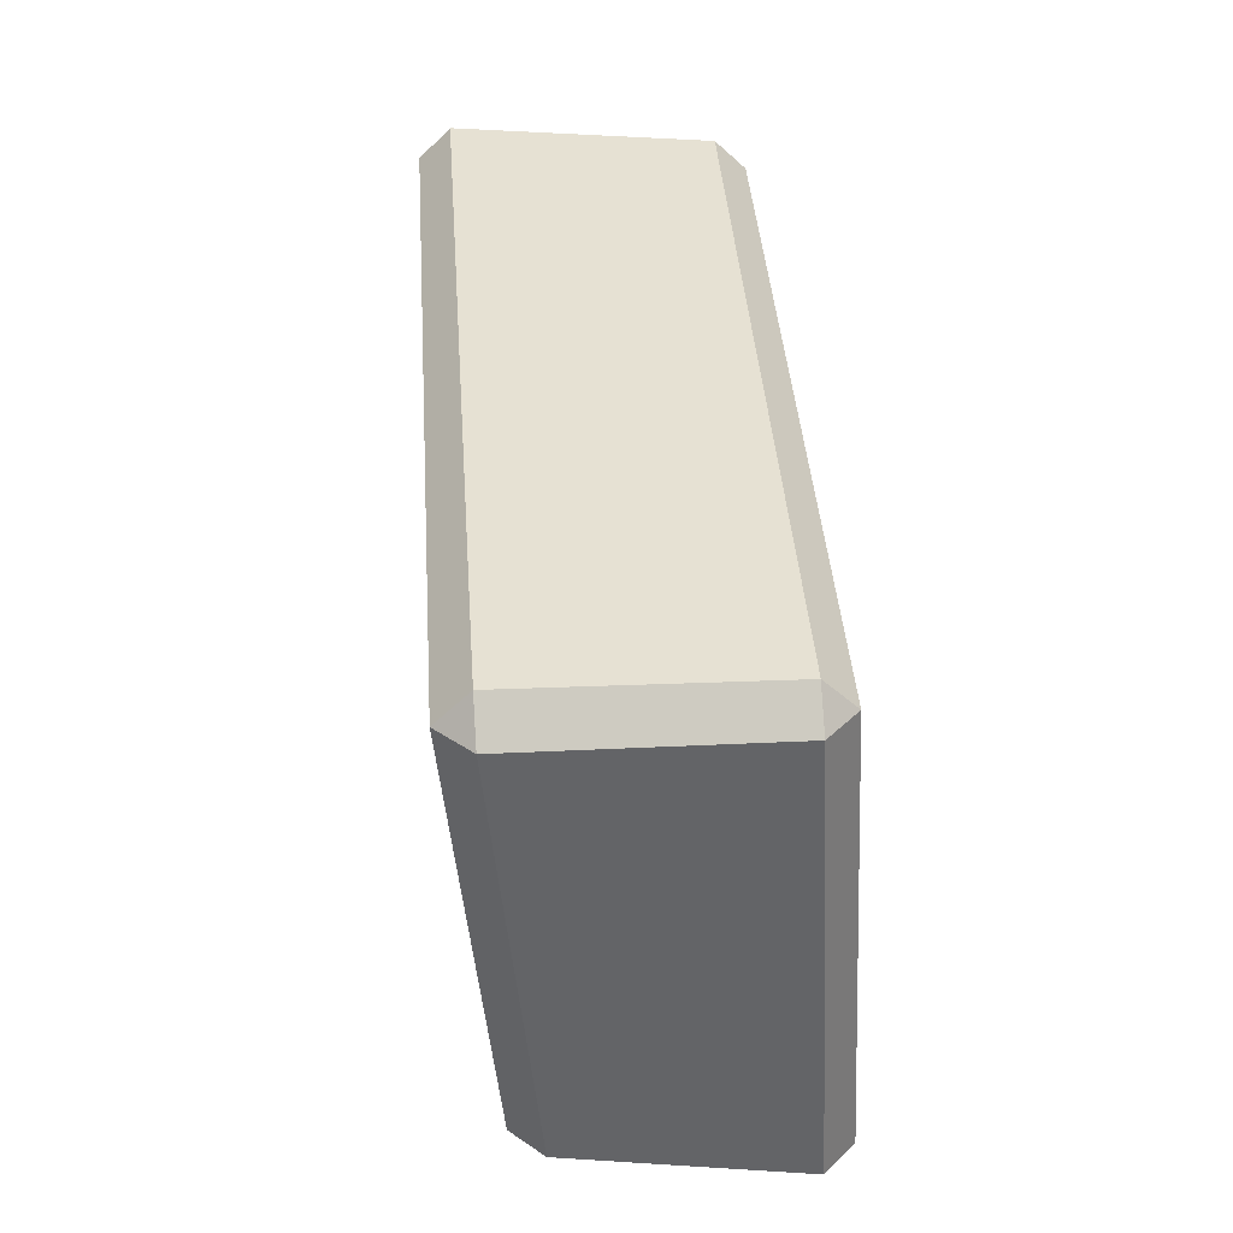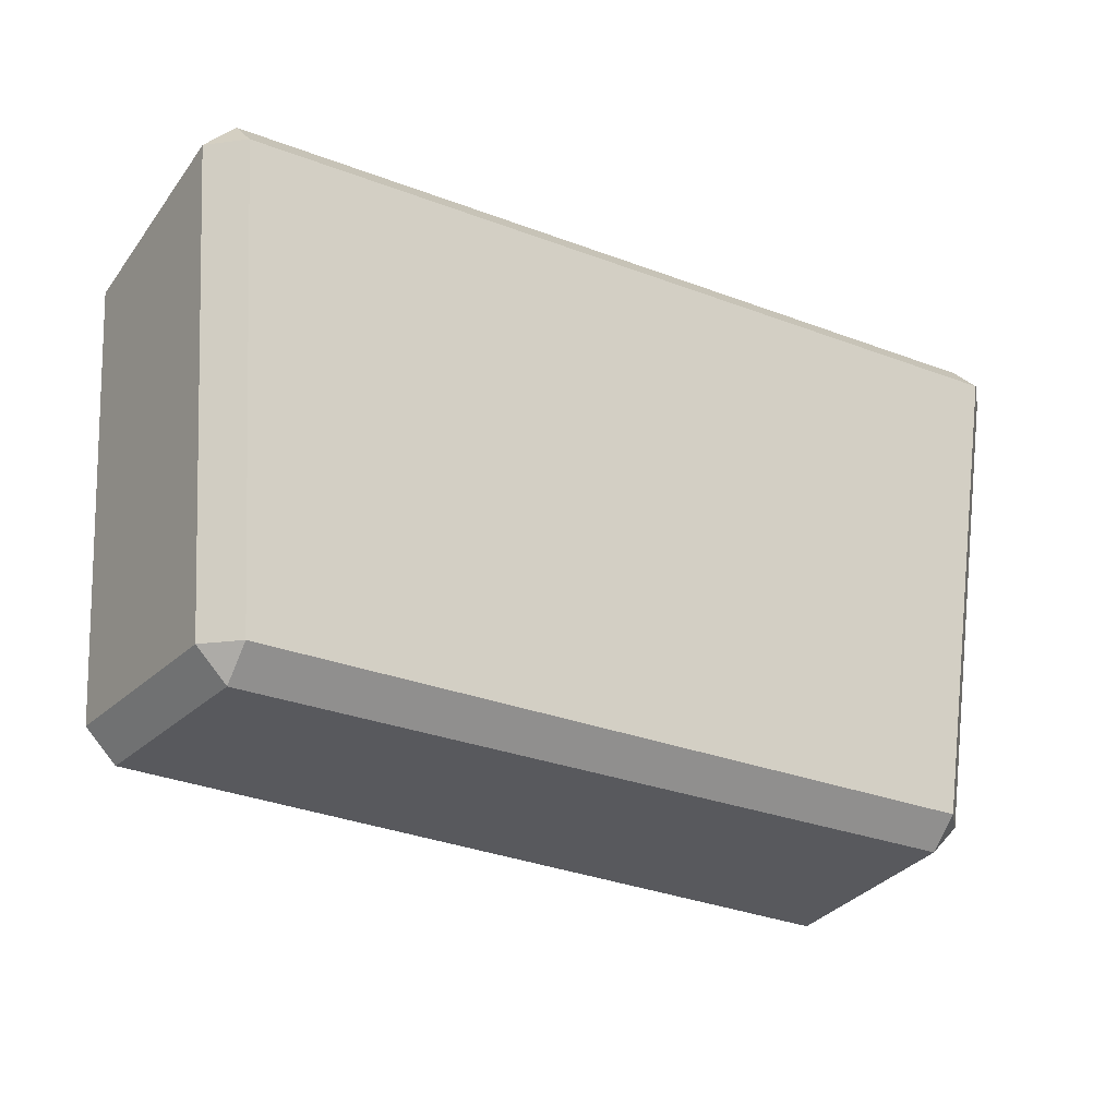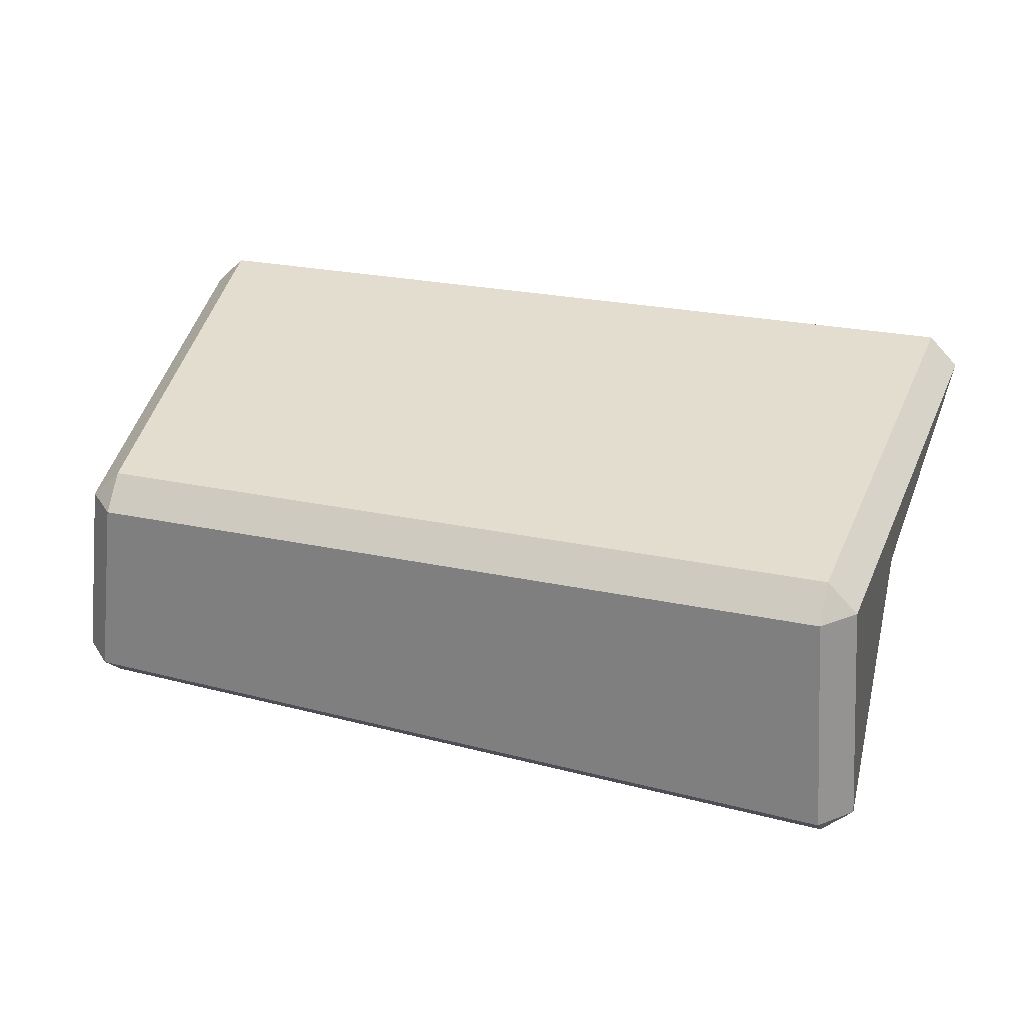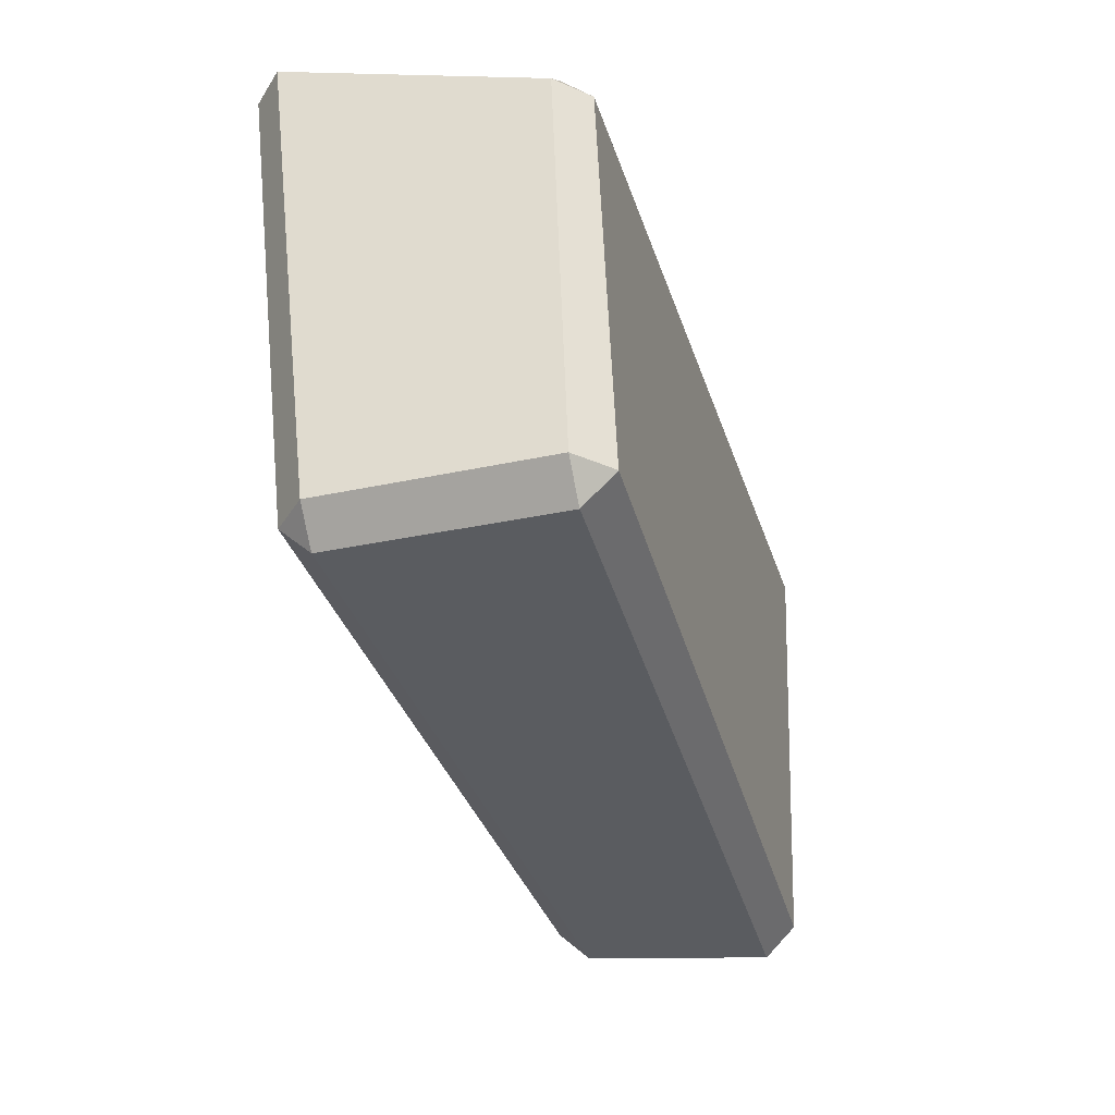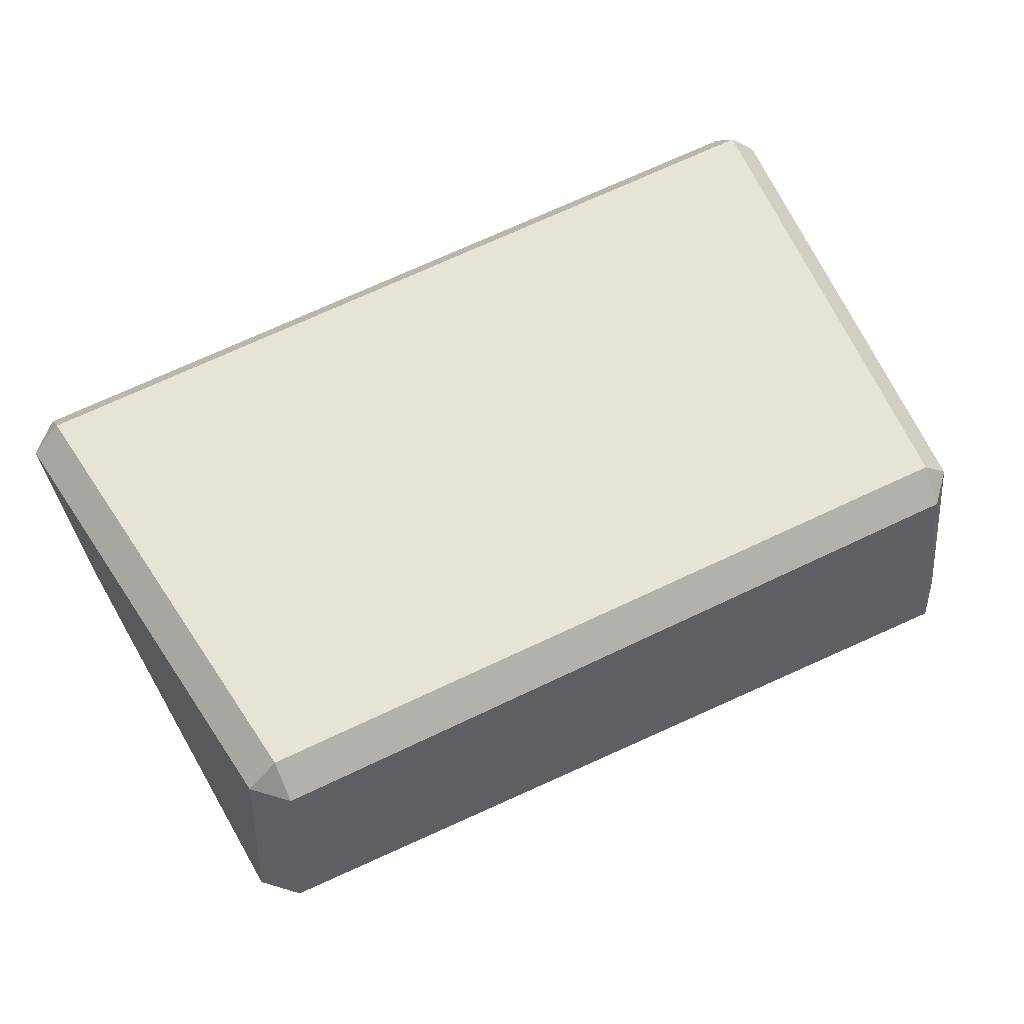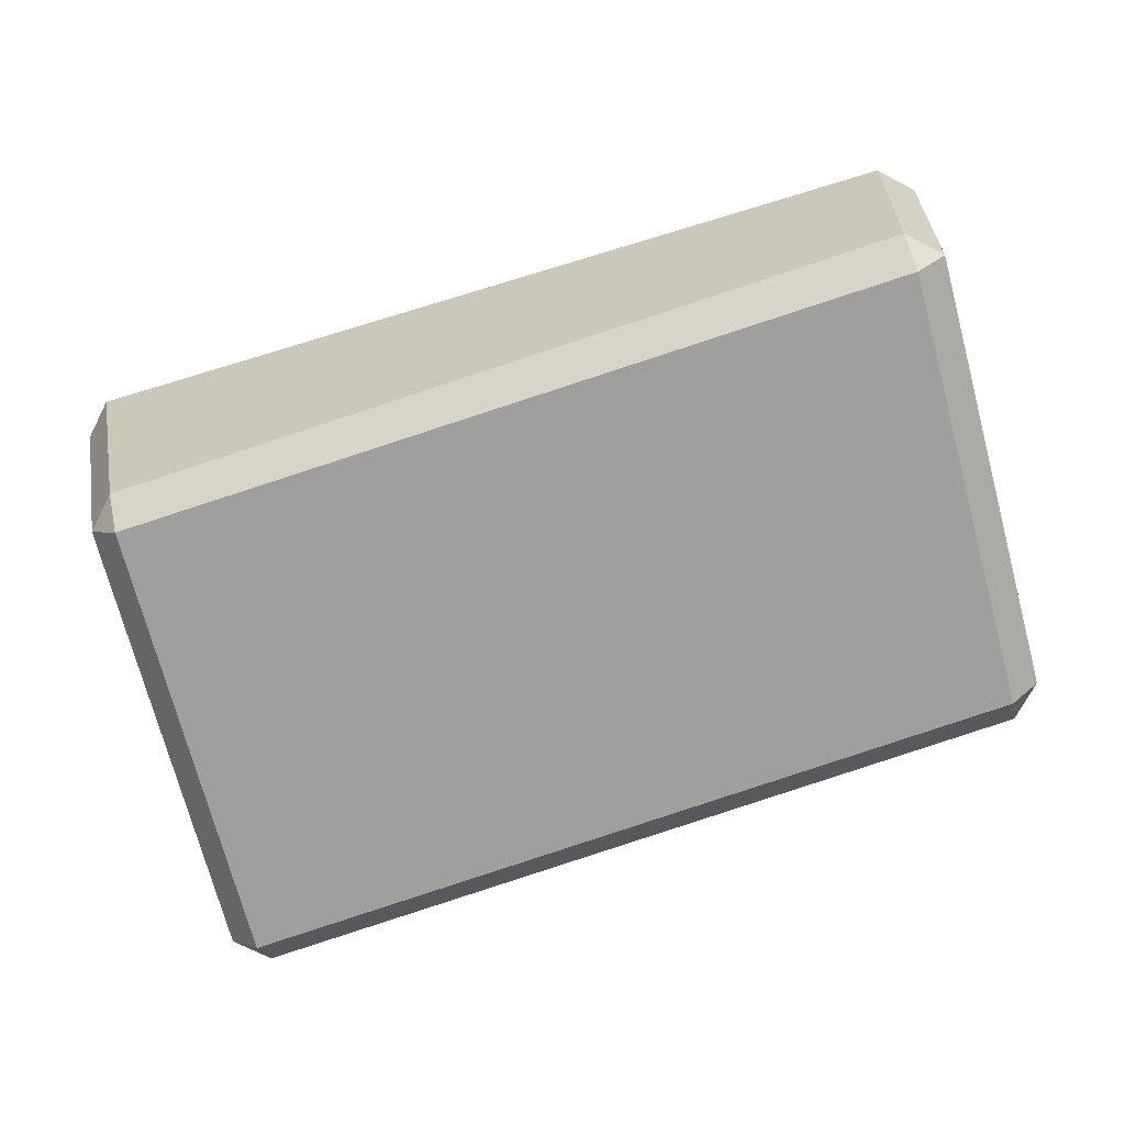
<metadata>
{"format":"obj","ext":"obj","renderer":"f3d","projection":"perspective","resolution":1024,"background":"white","views":[{"elev":38.1,"azim":-94.8,"up":"+Z"},{"elev":-24.8,"azim":146.7,"up":"+Z"},{"elev":31.5,"azim":-163.2,"up":"+Y"},{"elev":-37.3,"azim":-74.0,"up":"+Z"},{"elev":57.4,"azim":152.1,"up":"+Y"},{"elev":-71.0,"azim":17.6,"up":"+Y"}]}
</metadata>
<code>
o 立方体
v -0.8336 -0.2857 0.4637
v -0.8336 -0.2195 0.5299
v -0.8998 -0.2195 0.4637
v -0.9233 0.3091 0.6195
v -0.9233 0.3753 0.5533
v -0.9894 0.3091 0.5533
v -0.877 -0.329 -0.507
v -0.9432 -0.2628 -0.507
v -0.877 -0.2628 -0.5732
v -0.8336 0.2857 -0.4637
v -0.8336 0.2195 -0.5299
v -0.8998 0.2195 -0.4637
v 0.8682 -0.3202 0.4982
v 0.9343 -0.254 0.4982
v 0.8682 -0.254 0.5644
v 0.9028 0.3548 0.5329
v 0.9028 0.2886 0.5991
v 0.969 0.2886 0.5329
v 0.8336 -0.2857 -0.4637
v 0.8336 -0.2195 -0.5299
v 0.8998 -0.2195 -0.4637
v 0.7961 0.2482 -0.4262
v 0.8623 0.182 -0.4262
v 0.7961 0.182 -0.4924
f 15 17 4 2
f 21 23 18 14
f 22 10 5 16
f 3 6 12 8
f 9 11 24 20
f 1 2 3
f 4 5 6
f 7 8 9
f 10 11 12
f 13 14 15
f 16 17 18
f 19 20 21
f 22 23 24
f 7 1 3 8
f 2 4 6 3
f 5 10 12 6
f 11 9 8 12
f 19 7 9 20
f 10 22 24 11
f 23 21 20 24
f 13 19 21 14
f 22 16 18 23
f 17 15 14 18
f 1 13 15 2
f 16 5 4 17
f 7 19 13 1

</code>
